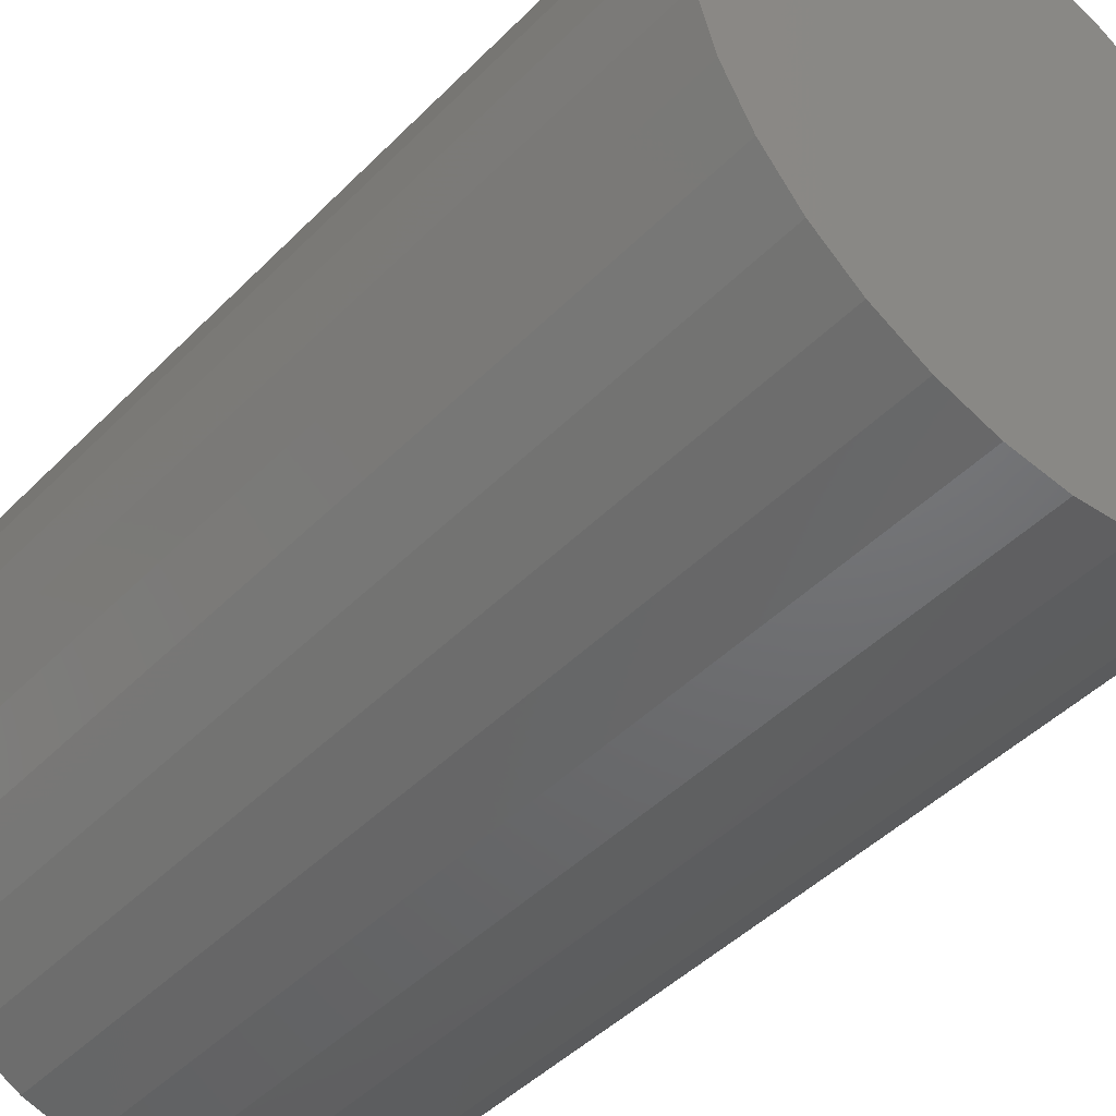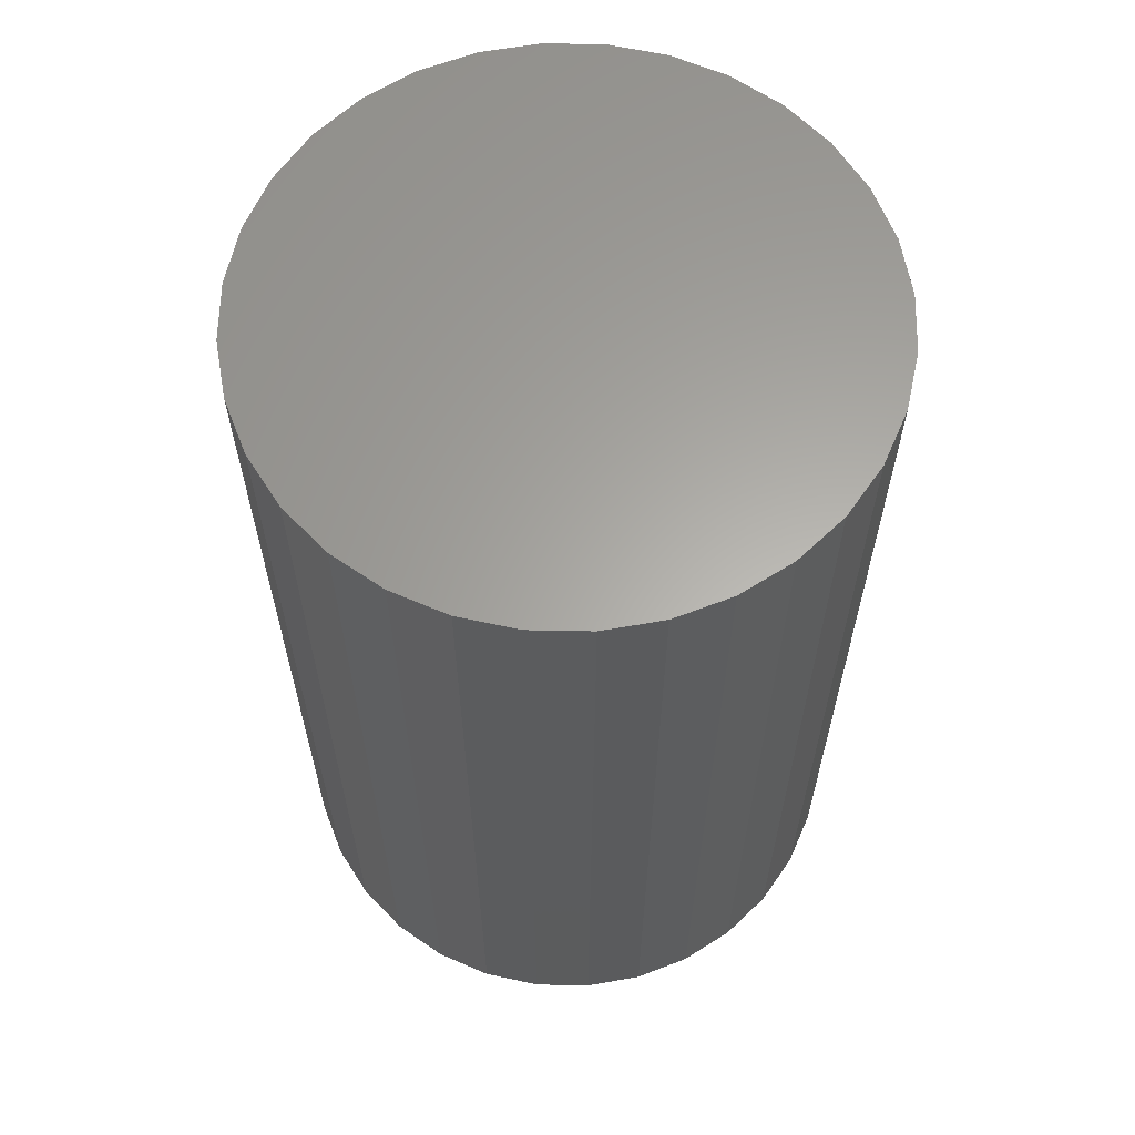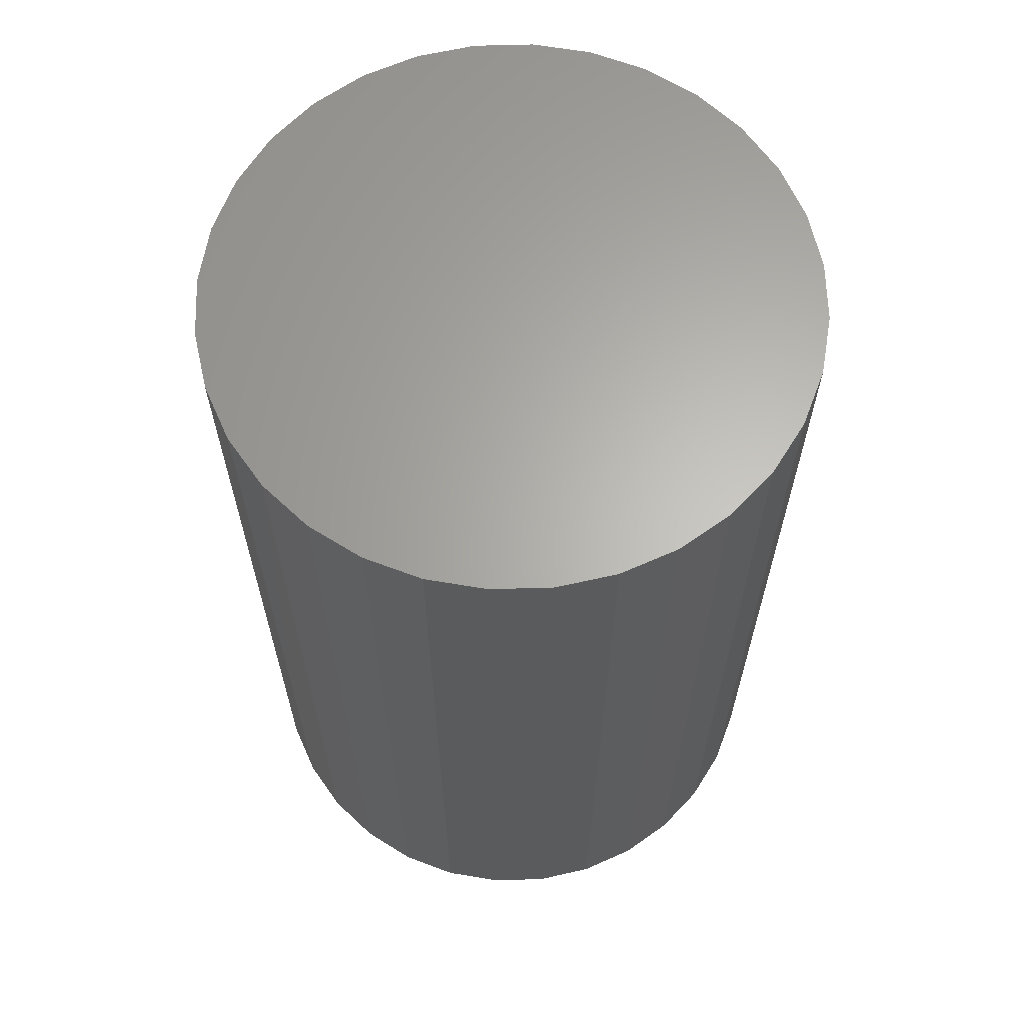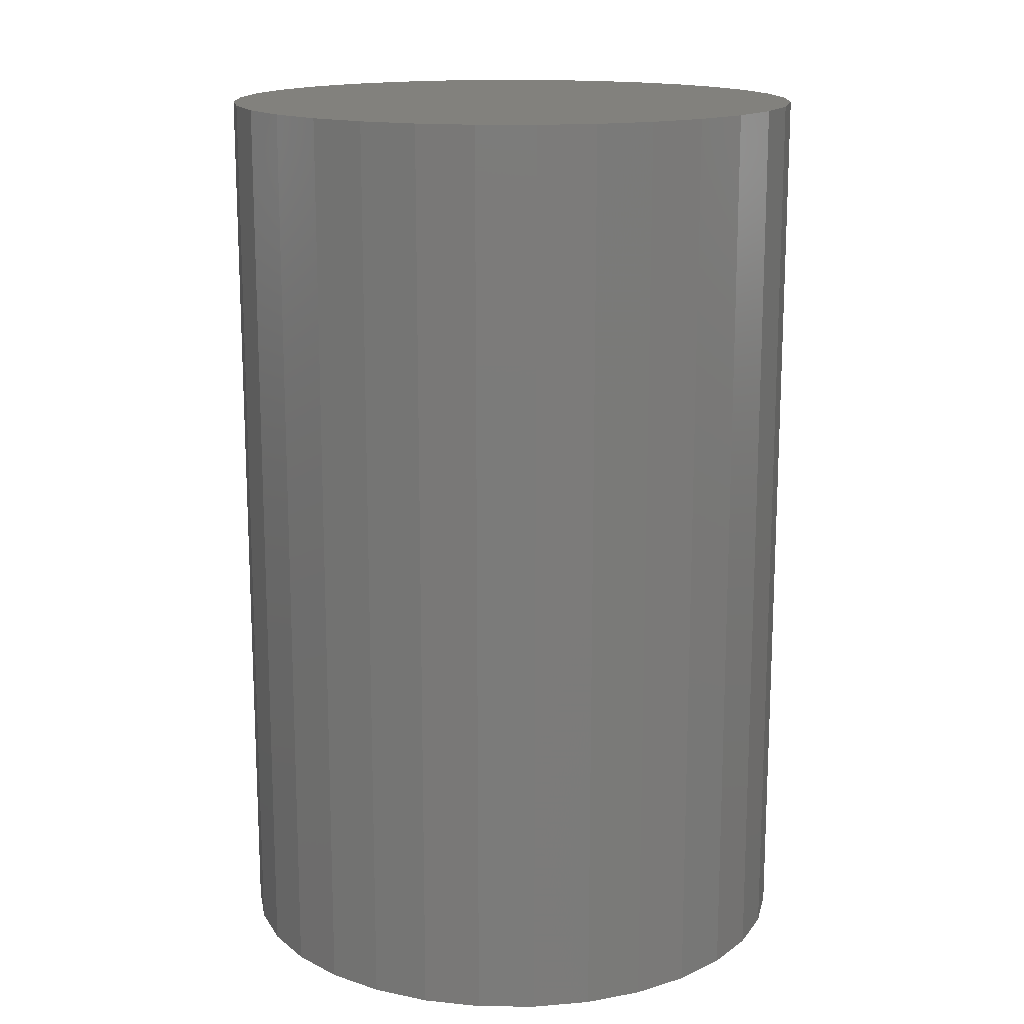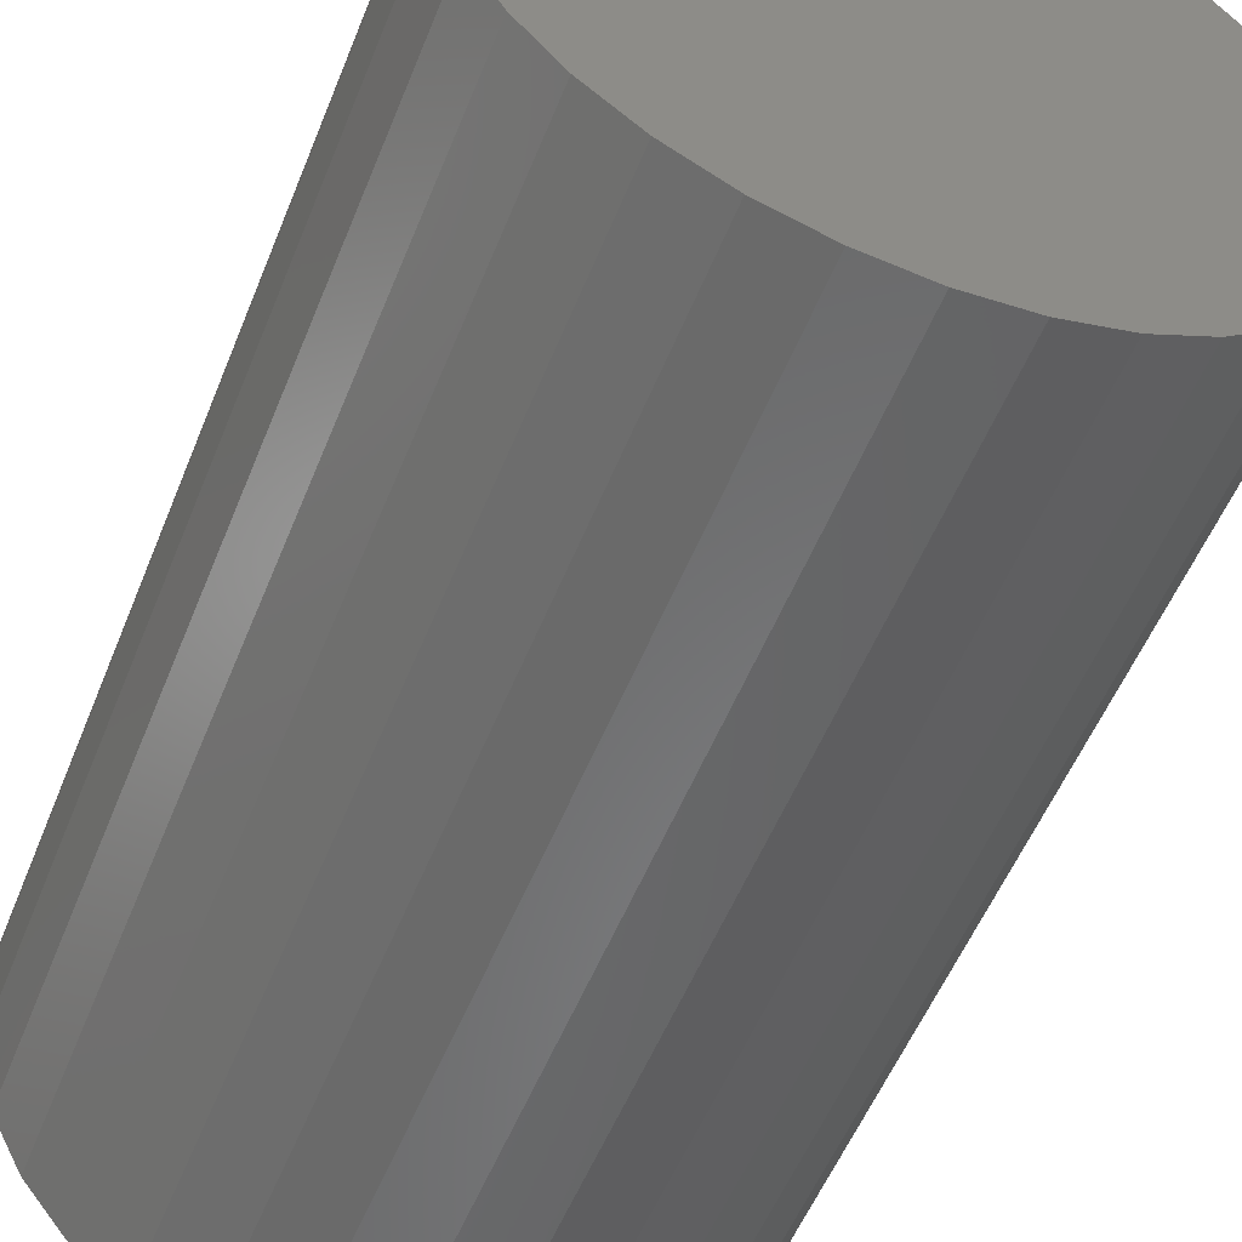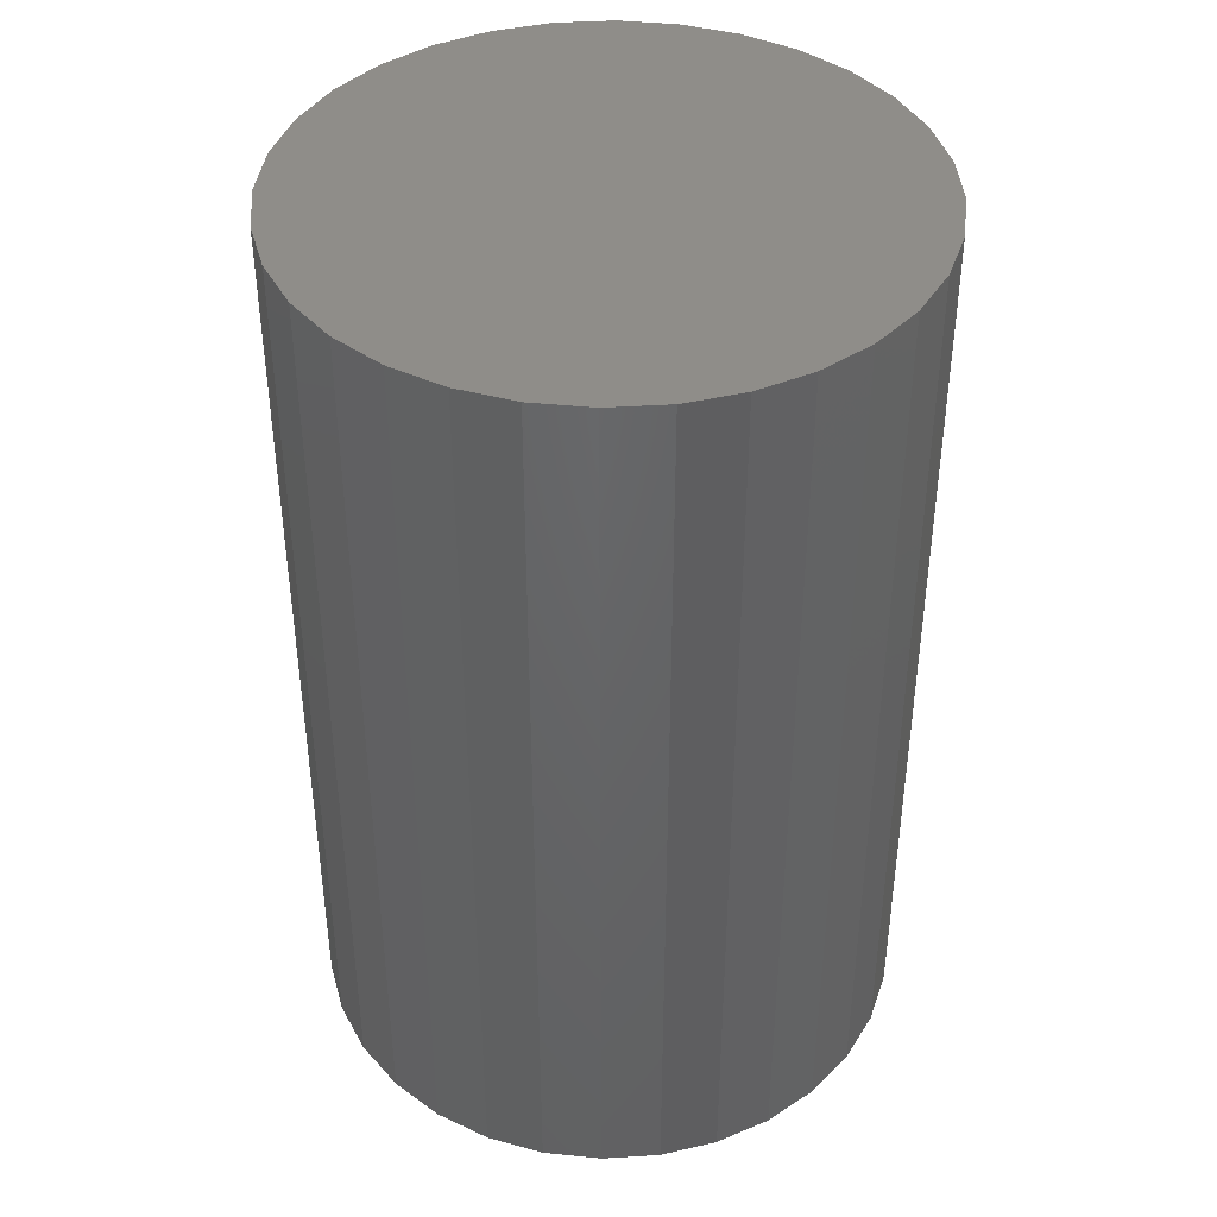
<metadata>
{"format":"stl","ext":"stl","renderer":"f3d","projection":"perspective","resolution":1024,"background":"white","views":[{"elev":-45.1,"azim":139.1,"up":"+Z"},{"elev":62.5,"azim":-139.5,"up":"+Y"},{"elev":64.3,"azim":-63.5,"up":"+Y"},{"elev":15.5,"azim":-117.0,"up":"+Y"},{"elev":-54.1,"azim":158.4,"up":"+Z"},{"elev":41.3,"azim":-144.9,"up":"+Y"}]}
</metadata>
<code>
# stl→obj: 128 verts, 252 faces
v 0.007237 -0.75 0.2109
v 0.007237 -0.75 0.2499
v -0.04152 -0.75 0.2451
v -0.0884 -0.75 0.2309
v -0.1316 -0.75 0.2078
v -0.0339 -0.75 0.2068
v -0.1681 -0.75 0.1171
v -0.2237 -0.75 0.09564
v -0.1876 -0.75 0.08069
v 0.007237 -0.75 -0.2109
v -0.0339 -0.75 -0.2068
v -0.1316 -0.75 -0.2078
v -0.0884 -0.75 -0.2309
v -0.04152 -0.75 -0.2451
v 0.007237 -0.75 -0.2499
v 0.1461 -0.75 -0.2078
v 0.04837 -0.75 -0.2068
v 0.1029 -0.75 -0.2309
v 0.05599 -0.75 -0.2451
v -0.2006 -0.75 0.1388
v -0.1419 -0.75 0.1491
v -0.1695 -0.75 0.1767
v -0.1099 -0.75 0.1753
v -0.07345 -0.75 0.1948
v -0.1996 -0.75 0.04114
v -0.2379 -0.75 0.04876
v -0.2036 -0.75 1.128e-16
v -0.2427 -0.75 2.633e-17
v -0.1996 -0.75 -0.04114
v -0.2379 -0.75 -0.04876
v -0.1876 -0.75 -0.08069
v -0.2237 -0.75 -0.09564
v -0.1681 -0.75 -0.1171
v -0.2006 -0.75 -0.1388
v -0.1419 -0.75 -0.1491
v -0.1099 -0.75 -0.1753
v -0.1695 -0.75 -0.1767
v -0.07345 -0.75 -0.1948
v 0.08793 -0.75 0.1948
v 0.1461 -0.75 0.2078
v 0.04837 -0.75 0.2068
v 0.1029 -0.75 0.2309
v 0.05599 -0.75 0.2451
v 0.184 -0.75 0.1767
v 0.1244 -0.75 0.1753
v 0.215 -0.75 0.1388
v 0.1563 -0.75 0.1491
v 0.2381 -0.75 0.09564
v 0.1826 -0.75 0.1171
v 0.202 -0.75 0.08069
v 0.2524 -0.75 0.04876
v 0.214 -0.75 0.04114
v 0.2572 -0.75 -3.488e-17
v 0.2181 -0.75 -3.249e-17
v 0.2524 -0.75 -0.04876
v 0.214 -0.75 -0.04114
v 0.2381 -0.75 -0.09564
v 0.202 -0.75 -0.08069
v 0.215 -0.75 -0.1388
v 0.1826 -0.75 -0.1171
v 0.1563 -0.75 -0.1491
v 0.184 -0.75 -0.1767
v 0.1244 -0.75 -0.1753
v 0.08793 -0.75 -0.1948
v 0.007237 -0.01562 -0.2109
v 0.04837 -0.01562 -0.2068
v 0.08793 -0.01562 -0.1948
v 0.1244 -0.01562 -0.1753
v 0.1563 -0.01562 -0.1491
v 0.1826 -0.01562 -0.1171
v 0.202 -0.01562 -0.08069
v 0.214 -0.01562 -0.04114
v 0.2181 -0.01562 -2.714e-16
v -0.0339 -0.01562 -0.2068
v -0.07345 -0.01562 -0.1948
v -0.1099 -0.01562 -0.1753
v -0.1419 -0.01562 -0.1491
v -0.1681 -0.01562 -0.1171
v -0.1876 -0.01562 -0.08069
v -0.1996 -0.01562 -0.04114
v -0.2036 -0.01562 1.128e-16
v 0.007237 -0.01562 0.2109
v -0.0339 -0.01562 0.2068
v -0.07345 -0.01562 0.1948
v -0.1099 -0.01562 0.1753
v -0.1419 -0.01562 0.1491
v -0.1681 -0.01562 0.1171
v -0.1876 -0.01562 0.08069
v -0.1996 -0.01562 0.04114
v 0.04837 -0.01562 0.2068
v 0.08793 -0.01562 0.1948
v 0.1244 -0.01562 0.1753
v 0.1563 -0.01562 0.1491
v 0.1826 -0.01562 0.1171
v 0.202 -0.01562 0.08069
v 0.214 -0.01562 0.04114
v 0.2572 0.02344 -9.609e-17
v 0.2524 0.02344 -0.04876
v 0.2381 0.02344 -0.09564
v 0.215 0.02344 -0.1388
v 0.184 0.02344 -0.1767
v 0.1461 0.02344 -0.2078
v 0.1029 0.02344 -0.2309
v 0.05599 0.02344 -0.2451
v 0.007237 0.02344 -0.2499
v -0.04152 0.02344 -0.2451
v -0.0884 0.02344 -0.2309
v -0.1316 0.02344 -0.2078
v -0.1695 0.02344 -0.1767
v -0.2006 0.02344 -0.1388
v -0.2237 0.02344 -0.09564
v -0.2379 0.02344 -0.04876
v -0.2427 0.02344 2.633e-17
v -0.2379 0.02344 0.04876
v -0.2237 0.02344 0.09564
v -0.2006 0.02344 0.1388
v -0.1695 0.02344 0.1767
v -0.1316 0.02344 0.2078
v -0.0884 0.02344 0.2309
v -0.04152 0.02344 0.2451
v 0.007237 0.02344 0.2499
v 0.05599 0.02344 0.2451
v 0.1029 0.02344 0.2309
v 0.1461 0.02344 0.2078
v 0.184 0.02344 0.1767
v 0.215 0.02344 0.1388
v 0.2381 0.02344 0.09564
v 0.2524 0.02344 0.04876
f 1 2 3
f 1 3 4
f 4 5 1
f 1 5 6
f 7 8 9
f 10 11 12
f 12 13 10
f 10 13 14
f 10 14 15
f 16 17 10
f 16 10 18
f 19 18 10
f 10 15 19
f 8 7 20
f 20 7 21
f 20 21 22
f 22 21 23
f 22 23 5
f 5 23 24
f 5 24 6
f 9 8 25
f 25 8 26
f 25 26 27
f 27 26 28
f 27 28 29
f 29 28 30
f 29 30 31
f 31 30 32
f 31 32 33
f 33 32 34
f 33 34 35
f 35 34 36
f 36 34 37
f 36 37 38
f 38 37 12
f 38 12 11
f 39 40 41
f 41 40 42
f 41 42 1
f 1 42 43
f 1 43 2
f 40 39 44
f 44 39 45
f 44 45 46
f 46 45 47
f 46 47 48
f 48 47 49
f 48 49 50
f 48 50 51
f 51 50 52
f 51 52 53
f 53 52 54
f 53 54 55
f 55 54 56
f 55 56 57
f 57 56 58
f 57 58 59
f 59 58 60
f 59 60 61
f 59 61 62
f 62 61 63
f 62 63 16
f 16 63 64
f 16 64 17
f 65 17 66
f 66 17 64
f 66 64 67
f 67 64 63
f 67 63 68
f 68 63 61
f 68 61 69
f 69 61 60
f 69 60 70
f 70 60 58
f 70 58 71
f 71 58 56
f 71 56 72
f 72 56 54
f 72 54 73
f 17 65 10
f 10 65 74
f 10 74 11
f 11 74 75
f 11 75 38
f 38 75 76
f 38 76 36
f 36 76 77
f 36 77 35
f 35 77 78
f 35 78 33
f 33 78 79
f 33 79 31
f 31 79 80
f 31 80 29
f 29 80 81
f 29 81 27
f 82 6 83
f 83 6 24
f 83 24 84
f 84 24 23
f 84 23 85
f 85 23 21
f 85 21 86
f 86 21 7
f 86 7 87
f 87 7 9
f 87 9 88
f 88 9 25
f 88 25 89
f 89 25 27
f 89 27 81
f 6 82 1
f 1 82 90
f 1 90 41
f 41 90 91
f 41 91 39
f 39 91 92
f 39 92 45
f 45 92 93
f 45 93 47
f 47 93 94
f 47 94 49
f 49 94 95
f 49 95 50
f 50 95 96
f 50 96 52
f 52 96 73
f 52 73 54
f 97 53 98
f 98 53 55
f 98 55 99
f 99 55 57
f 99 57 100
f 100 57 59
f 100 59 101
f 101 59 62
f 101 62 102
f 102 62 16
f 102 16 103
f 103 16 18
f 103 18 104
f 104 18 19
f 104 19 105
f 105 19 15
f 105 15 106
f 106 15 14
f 106 14 107
f 107 14 13
f 107 13 108
f 108 13 12
f 108 12 109
f 109 12 37
f 109 37 110
f 110 37 34
f 110 34 111
f 111 34 32
f 111 32 112
f 112 32 30
f 112 30 113
f 113 30 28
f 113 28 114
f 114 28 26
f 114 26 115
f 115 26 8
f 115 8 116
f 116 8 20
f 116 20 117
f 117 20 22
f 117 22 118
f 118 22 5
f 118 5 119
f 119 5 4
f 119 4 120
f 120 4 3
f 120 3 121
f 121 3 2
f 121 2 122
f 122 2 43
f 122 43 123
f 123 43 42
f 123 42 124
f 124 42 40
f 124 40 125
f 125 40 44
f 125 44 126
f 126 44 46
f 126 46 127
f 127 46 48
f 127 48 128
f 128 48 51
f 128 51 97
f 97 51 53
f 121 122 120
f 119 120 122
f 123 119 122
f 104 106 103
f 105 106 104
f 106 107 103
f 103 107 108
f 103 108 102
f 102 108 109
f 102 109 101
f 101 109 110
f 101 110 100
f 100 110 111
f 100 111 99
f 99 111 112
f 99 112 98
f 98 112 113
f 98 113 97
f 97 113 114
f 97 114 128
f 128 114 115
f 128 115 127
f 127 115 116
f 127 116 126
f 126 116 117
f 126 117 125
f 125 117 118
f 125 118 124
f 124 118 119
f 124 119 123
f 83 90 82
f 90 83 84
f 90 84 91
f 67 74 66
f 66 74 65
f 91 84 92
f 92 84 85
f 92 85 93
f 93 85 86
f 93 86 94
f 94 86 87
f 94 87 95
f 95 87 88
f 95 88 96
f 96 88 89
f 96 89 73
f 73 89 81
f 73 81 72
f 72 81 80
f 72 80 71
f 71 80 79
f 71 79 70
f 70 79 78
f 70 78 69
f 69 78 77
f 69 77 68
f 68 77 76
f 68 76 67
f 67 76 75
f 67 75 74

</code>
